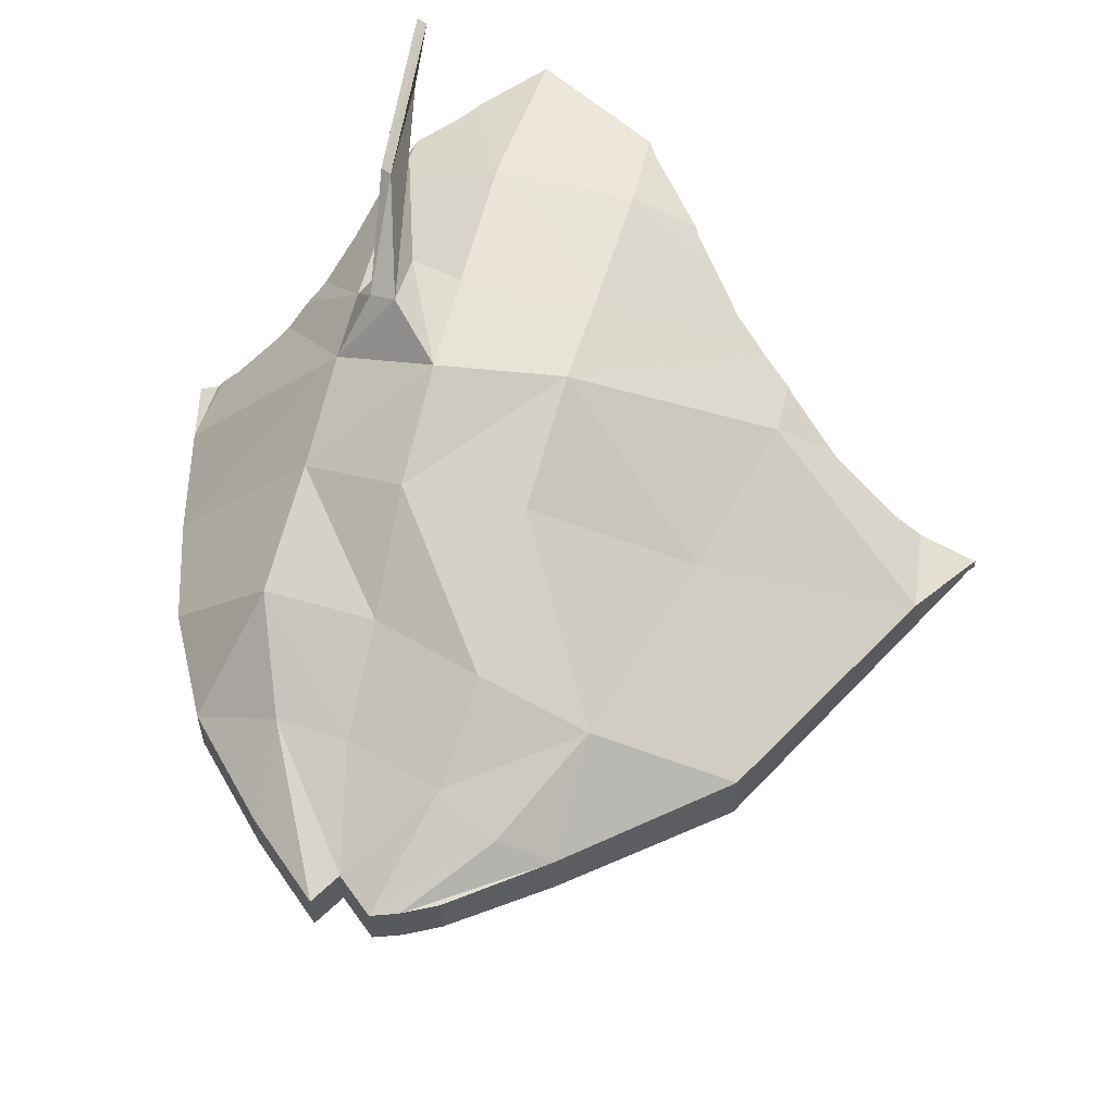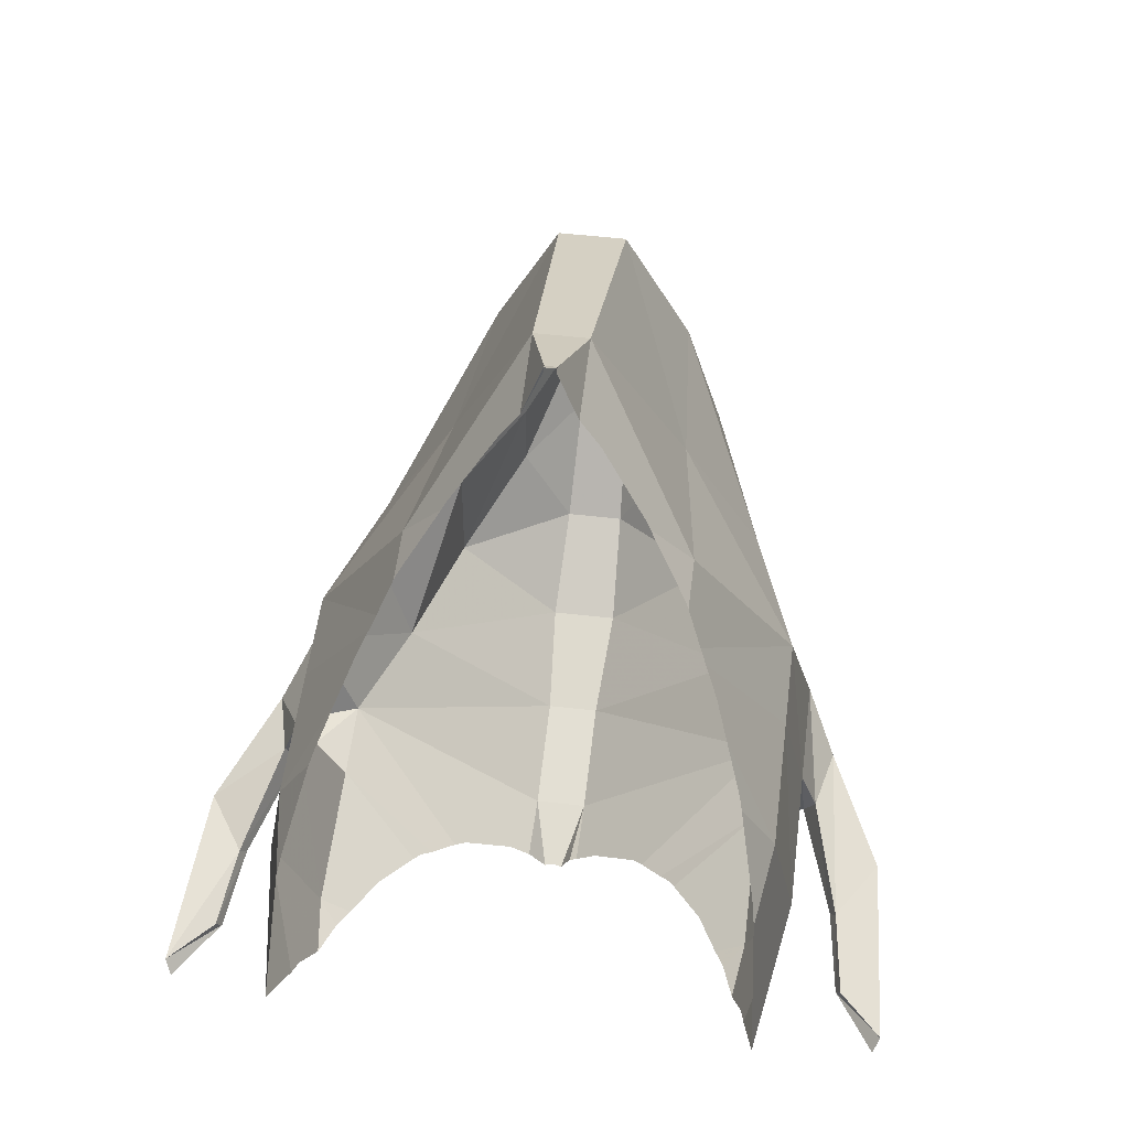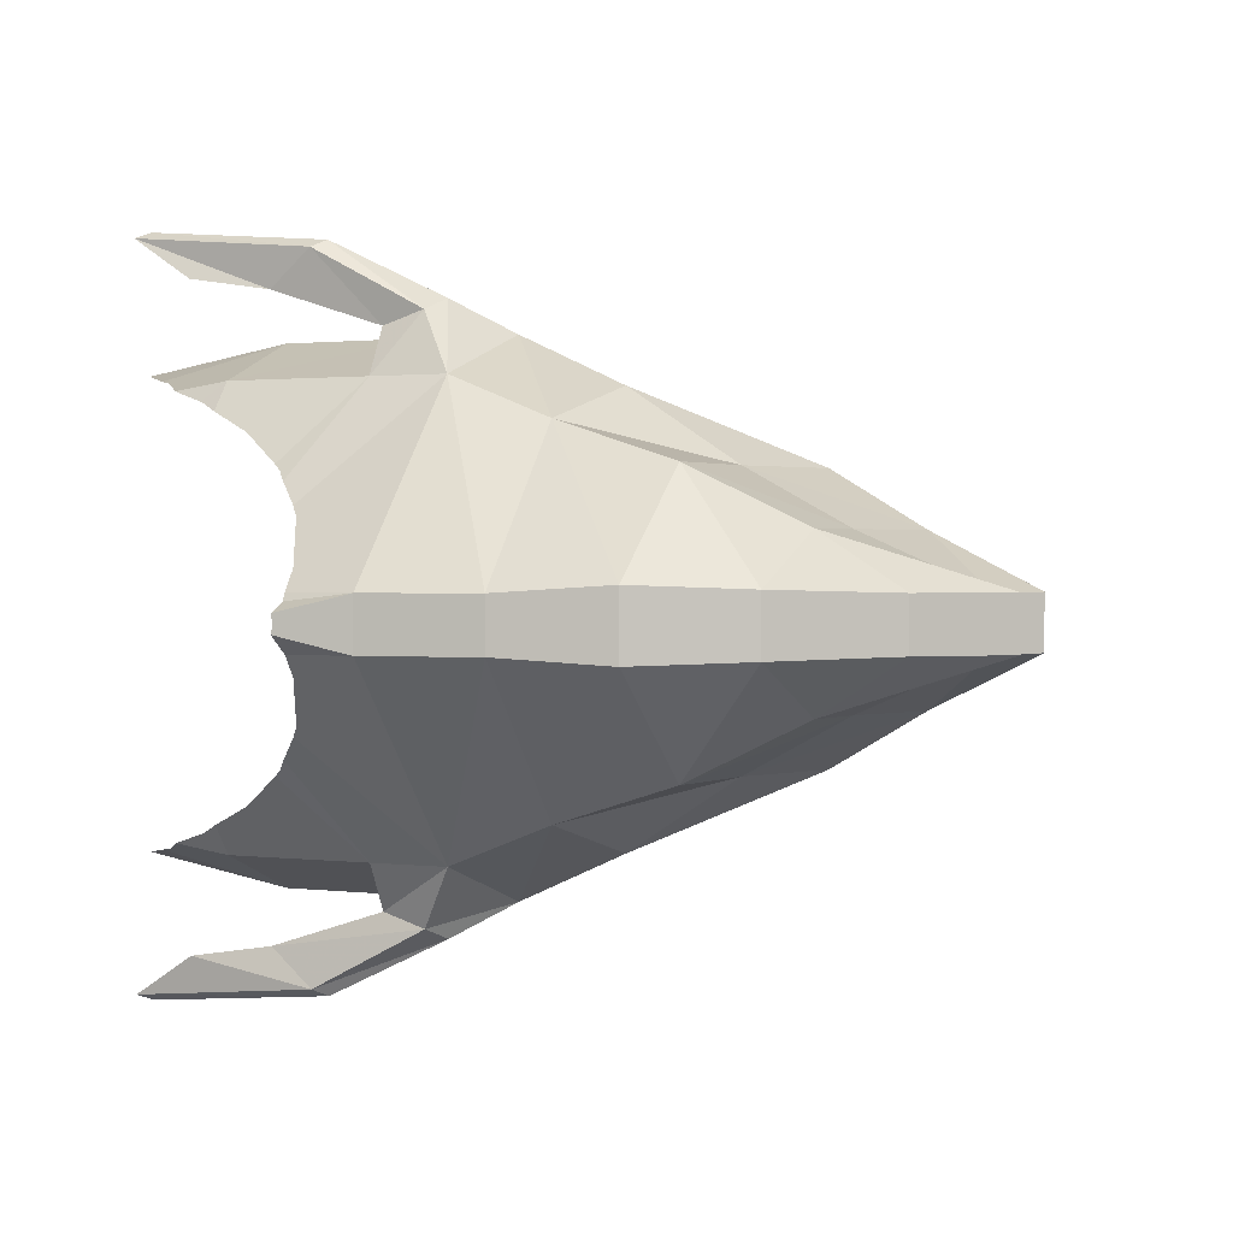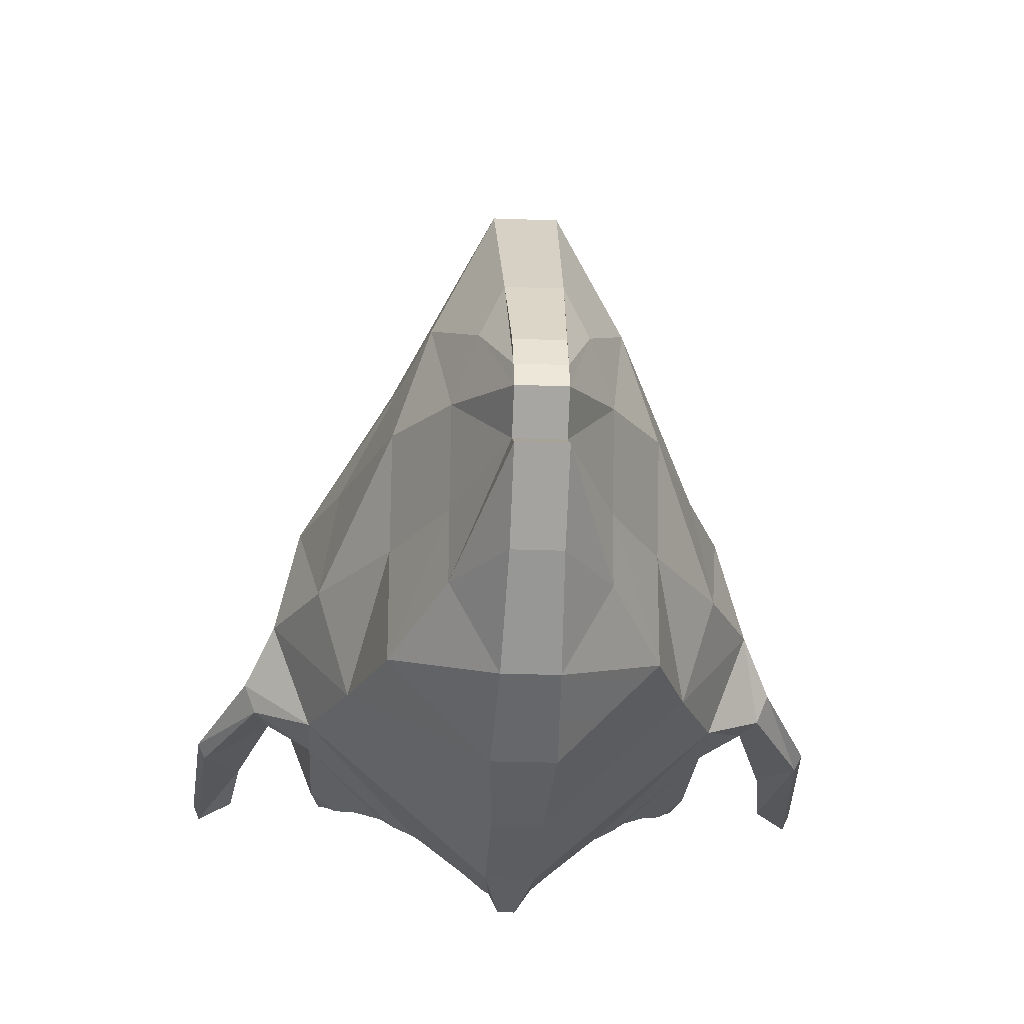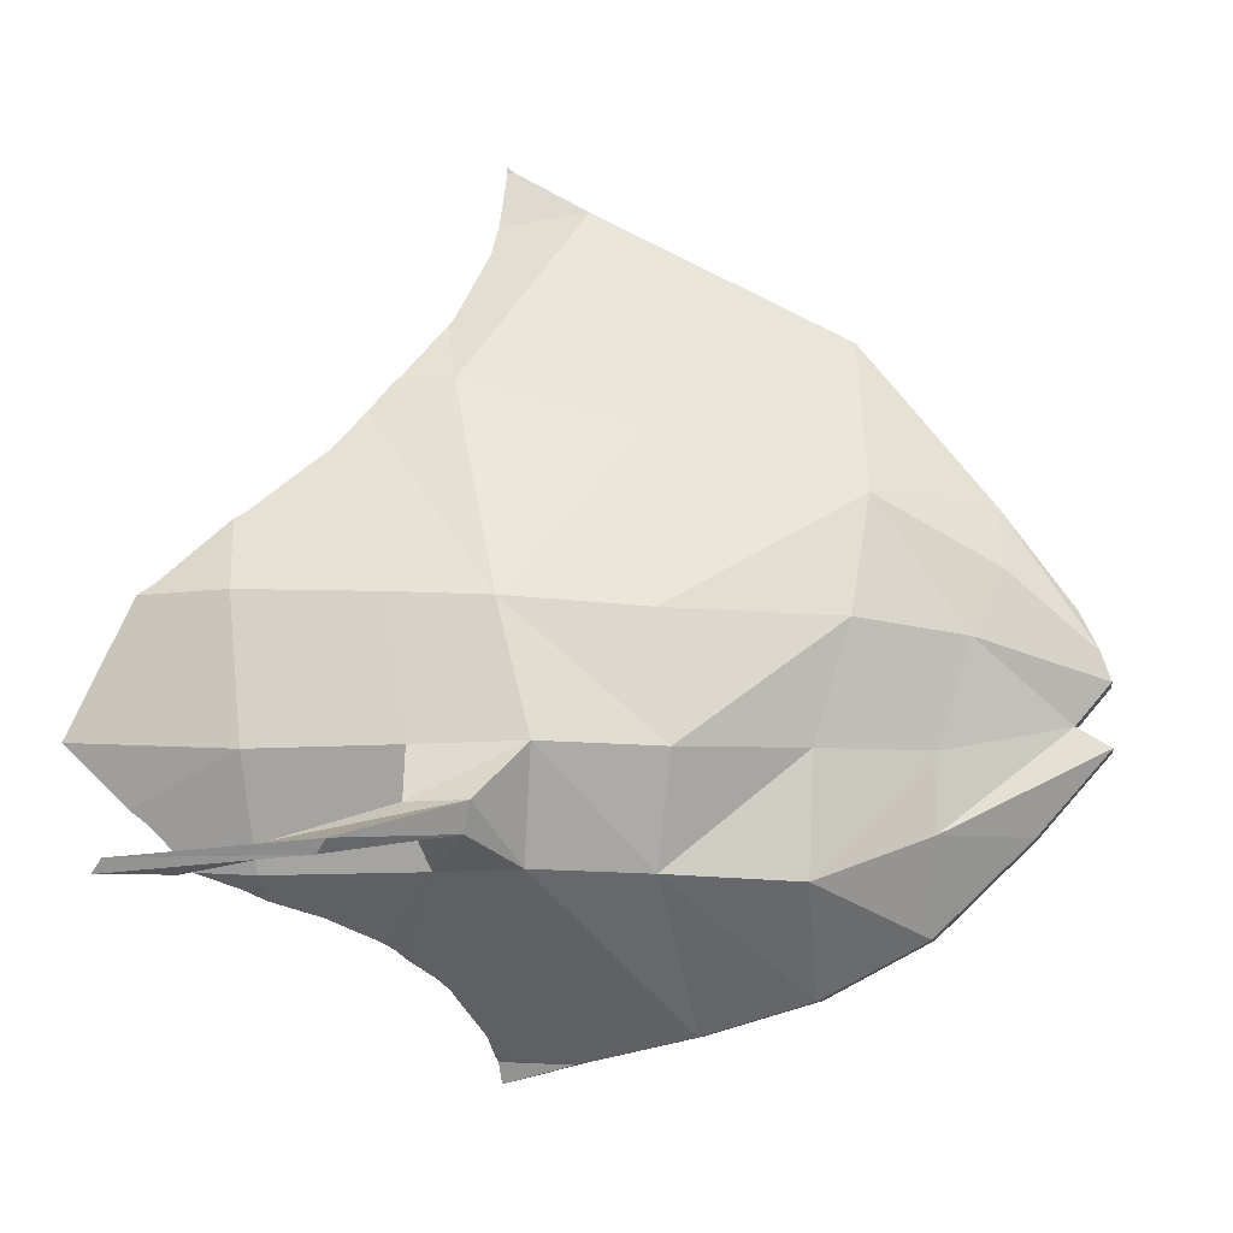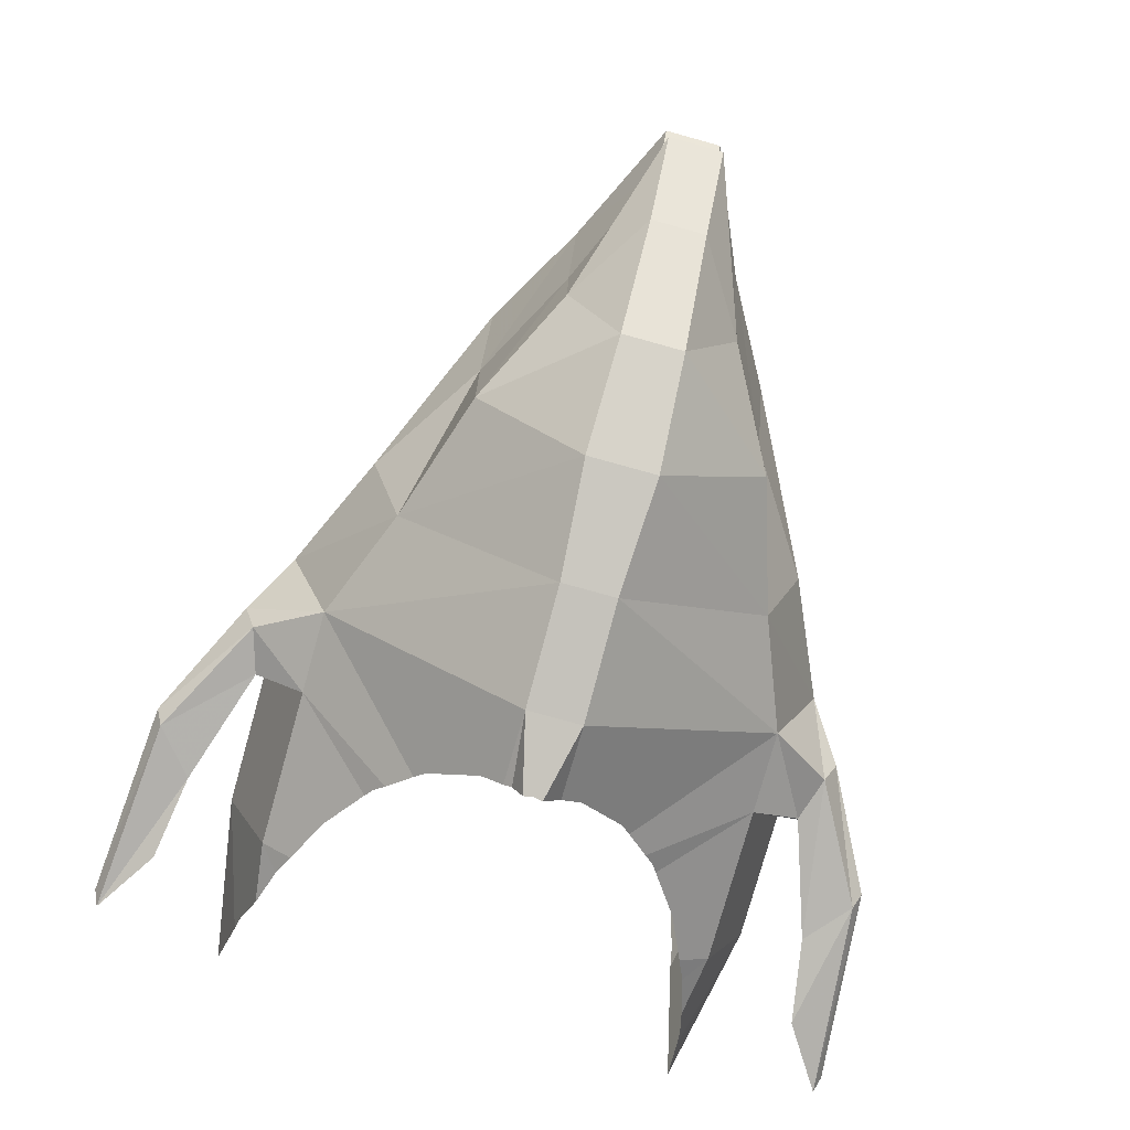
<metadata>
{"format":"obj","ext":"obj","renderer":"f3d","projection":"perspective","resolution":1024,"background":"white","views":[{"elev":59.1,"azim":104.6,"up":"+Z"},{"elev":53.9,"azim":-83.0,"up":"+Y"},{"elev":1.1,"azim":27.5,"up":"+Z"},{"elev":-23.9,"azim":86.4,"up":"+Y"},{"elev":-6.6,"azim":9.0,"up":"+Y"},{"elev":-75.7,"azim":74.4,"up":"+Y"}]}
</metadata>
<code>
o TropicalFi
v 0.1955 -0.4934 -0.4323
v 0.1936 -0.4439 -0.4994
v 0.5424 -0.4387 -0.4994
v 0.4026 -0.5752 -0.3172
v 0.2995 -0.5262 -0.3857
v 0.1479 -0.4705 -0.4535
v 0.1423 -0.4684 -0.4552
v 0.5098 -0.1963 -0.594
v 0.4451 -0.6092 -0.2813
v 0.4238 -0.5891 -0.303
v 0.05344 -0.4371 -0.4811
v 0.1798 -0.2014 -0.594
v 0.5127 -0.3088 -0.6326
v 0.725 -0.4334 -0.4994
v 0.494 -0.6461 -0.2315
v -0.02494 -0.3501 -0.5039
v -0.06935 -0.3148 -0.5113
v 0.4548 0.1081 -0.5399
v 0.5339 -0.3735 -0.6075
v 0.6521 -0.3077 -0.6648
v 0.7494 -0.8232 -0.06053
v 0.5814 -0.8059 -0.06053
v 0.5732 -0.7646 -0.1064
v 0.5163 -0.6685 -0.2087
v -0.2037 -0.181 -0.5335
v 0.1398 0.1188 -0.5399
v 0.6731 0.09745 -0.5399
v 0.7541 -0.1913 -0.594
v 0.6338 -0.3722 -0.6382
v 1.005 -0.7657 -0.06053
v 0.5886 -0.8647 -0.02093
v -0.1272 -0.02075 -0.5209
v -0.06354 0.1129 -0.5103
v 0.3431 0.4755 -0.3567
v 0.2357 0.3649 -0.4143
v 0.2995 0.4195 -0.3857
v 0.3646 0.5028 -0.3424
v 0.9704 -0.4414 -0.4039
v 0.7494 -0.8232 0.05981
v 0.5923 -0.8637 -0.000244
v 0.1225 0.2726 -0.461
v -0.02494 0.1383 -0.5039
v 0.1479 0.2873 -0.4535
v 1.01 -0.1975 -0.4803
v 0.4126 0.5693 -0.3105
v 0.5403 0.5708 -0.3105
v 1.251 -0.6922 -0.07688
v 0.7494 -0.8232 0.05981
v 0.5887 -0.8646 0.02024
v 0.5924 -0.8637 -0
v 0.9737 0.08015 -0.4366
v 0.5073 0.7043 -0.2179
v 0.4238 0.5803 -0.303
v 0.917 0.4664 -0.2607
v 1.259 -0.4561 -0.3135
v 1.005 -0.7657 0.05981
v 0.5847 -0.818 0.04225
v 1.347 0.06872 -0.3135
v 1.268 -0.1917 -0.3135
v 0.5163 0.719 -0.2087
v 0.5732 0.8783 -0.1064
v 0.5814 0.9475 -0.06053
v 0.7778 0.9726 -0.06053
v 0.7778 0.9726 -0.06053
v 1.485 -0.5676 -0.06792
v 0.5816 -0.8059 0.05981
v 1.379 0.3303 -0.2268
v 1.512 -0.1911 -0.1842
v 1.502 -0.3614 -0.1842
v 1.251 -0.6922 0.07616
v 0.725 -0.4334 0.4987
v 0.4943 -0.6458 0.2311
v 0.5163 -0.6678 0.2087
v 0.5732 -0.764 0.1064
v 1.343 0.6668 -0.07688
v 1.578 0.03952 -0.1842
v 1.698 -0.362 -0.06053
v 1.005 -0.7657 0.05981
v 0.5424 -0.4387 0.4987
v 0.4453 -0.6088 0.2811
v 1.639 0.1858 -0.1261
v 1.78 -0.1365 -0.06053
v 1.856 -0.1816 -0.06053
v 1.485 -0.5676 0.06719
v 0.9704 -0.4414 0.4031
v 0.6338 -0.3722 0.6375
v 0.4029 -0.5748 0.3169
v 0.4238 -0.5885 0.303
v 1.631 0.3169 -0.06792
v 1.856 -0.04642 -0.06053
v 1.856 -0.1816 0.05981
v 1.251 -0.6922 0.07616
v 0.7541 -0.1913 0.5932
v 0.5339 -0.3735 0.6068
v 0.6521 -0.3077 0.6641
v 0.1936 -0.4439 0.4987
v 0.1954 -0.4929 0.4323
v 0.2995 -0.5257 0.3857
v 1.834 0.01633 -0.06053
v 1.78 -0.1365 0.05981
v 1.856 -0.04642 0.05981
v 1.698 -0.362 0.05981
v 1.259 -0.4561 0.3127
v 1.01 -0.1975 0.4796
v 0.5098 -0.1963 0.5932
v 0.1429 -0.4681 0.455
v 0.1479 -0.47 0.4535
v 1.631 0.3169 -0.06792
v 1.856 -0.1816 0.05981
v 1.485 -0.5676 0.06719
v 1.485 -0.5676 0.06719
v 1.268 -0.1917 0.3127
v 0.6731 0.09745 0.5392
v 0.5127 -0.3088 0.6318
v 0.1798 -0.2014 0.5932
v 0.05515 -0.4371 0.4806
v 1.834 0.01633 0.05981
v 1.578 0.03952 0.1835
v 1.502 -0.3614 0.1835
v 1.512 -0.1911 0.1835
v 1.347 0.06872 0.3127
v 0.9737 0.08015 0.4358
v 0.4548 0.1081 0.5392
v -0.0679 -0.3142 0.511
v -0.02494 -0.3482 0.5039
v 1.639 0.1858 0.1253
v 1.698 -0.362 0.05981
v 0.917 0.4664 0.2599
v 0.1398 0.1188 0.5392
v -0.2014 -0.1811 0.5331
v 1.631 0.3169 0.06719
v 1.379 0.3303 0.2261
v 0.5403 0.5708 0.3098
v 0.3434 0.4745 0.3565
v 0.3652 0.5021 0.342
v 0.2995 0.4181 0.3857
v 0.2348 0.3628 0.4146
v -0.1255 -0.0218 0.5206
v -0.06122 0.113 0.5099
v 1.792 0.09871 0.05981
v 1.856 -0.1816 0.05981
v 0.7778 0.9726 0.05981
v 0.4137 0.5693 0.3098
v 1.343 0.6668 0.07616
v 0.1226 0.2712 0.4609
v 0.1479 0.2859 0.4535
v -0.02494 0.1368 0.5039
v 1.792 0.09871 -0.06053
v 1.631 0.3169 -0.06792
v 0.5816 0.9475 0.05981
v 0.5732 0.8772 0.1064
v 0.5163 0.7179 0.2087
v 0.5075 0.7035 0.2177
v 0.4238 0.5792 0.303
v 1.834 0.01633 -0.06053
v 1.343 0.6668 -0.07688
v 0.6046 1.079 0.01277
v 0.5892 1.064 0.01751
v 0.7778 0.9726 -0.06053
v 0.6046 1.079 -0.0135
v 0.5901 1.077 0.01277
v 0.5901 1.091 0.01277
v 0.5903 1.09 0.01172
v 0.6046 1.079 -0.0135
v 0.5899 1.091 -0.0135
v 0.5924 1.089 -0
v 0.5899 1.077 -0.0135
v 0.6046 1.079 -0.0135
v 0.5891 1.064 -0.01827
v 0.5899 1.087 -0.0135
v 0.6046 1.079 -0.0135
v 0.5899 1.077 -0.0135
v 0.5899 1.091 -0.0135
v 0.6046 1.079 -0.0135
v 0.5899 1.087 -0.0135
v 0.5891 1.064 -0.01827
v 0.6046 1.079 -0.0135
v 0.7778 0.9726 -0.06053
v 0.5814 0.9475 -0.06053
v 1.251 -0.6922 -0.07688
v 1.251 -0.6922 0.07616
v 1.005 -0.7657 0.05981
v 1.631 0.3169 -0.06792
v 1.792 0.09871 -0.06053
v 1.834 0.01633 -0.06053
v 1.698 -0.362 0.05981
v 1.856 -0.1816 0.05981
v 1.502 -0.3614 0.1835
v 1.379 0.3303 -0.2268
v 1.343 0.6668 -0.07688
v 1.631 0.3169 -0.06792
v 1.485 -0.5676 -0.06792
v 1.485 -0.5676 0.06719
v 1.251 -0.6922 0.07616
v 1.005 -0.7657 -0.06053
v 1.005 -0.7657 0.05981
v 0.7494 -0.8232 0.05981
v 0.917 0.4664 -0.2607
v 0.7778 0.9726 -0.06053
v 1.343 0.6668 -0.07688
v -0.01727 -0.4192 -0.8235
v -0.04169 -0.4494 -0.8095
v 0.1009 -0.4485 -0.7172
v 0.08643 -0.4212 -0.7274
v 0.4061 -0.3832 -0.7907
v 0.3817 -0.4134 -0.7745
v 0.2814 -0.4125 -0.6899
v 0.2669 -0.3852 -0.7018
v 0.6521 -0.3077 -0.6648
v 0.5127 -0.3088 -0.6326
v 0.6338 -0.3722 -0.6382
v 0.5339 -0.3735 -0.6075
v 0.1009 -0.4485 0.7165
v -0.04169 -0.4494 0.8088
v -0.01727 -0.4192 0.8227
v 0.08643 -0.4212 0.7267
v 0.2814 -0.4125 0.6892
v 0.3817 -0.4134 0.7738
v 0.4061 -0.3832 0.79
v 0.2669 -0.3852 0.7011
v 0.5339 -0.3735 0.6068
v 0.5127 -0.3088 0.6318
v 0.6338 -0.3722 0.6375
v 0.6521 -0.3077 0.6641
v 0.6521 -0.3077 -0.6648
v 0.6338 -0.3722 -0.6382
v 0.6338 -0.3722 -0.6382
v 0.5339 -0.3735 -0.6075
v 0.5339 -0.3735 -0.6075
v 0.5127 -0.3088 -0.6326
v 0.5127 -0.3088 -0.6326
v 0.6521 -0.3077 -0.6648
v 0.5339 -0.3735 0.6068
v 0.6338 -0.3722 0.6375
v 0.6338 -0.3722 0.6375
v 0.6521 -0.3077 0.6641
v 0.6521 -0.3077 0.6641
v 0.5127 -0.3088 0.6318
v 0.5127 -0.3088 0.6318
v 0.5339 -0.3735 0.6068
f 176 172 169
f 179 169 175
f 179 176 169
f 62 61 179
f 175 165 62
f 169 167 172
f 172 170 175
f 175 62 179
f 175 169 172
f 2 3 5
f 2 1 6
f 8 3 2
f 3 9 10
f 11 2 7
f 2 12 8
f 3 8 13
f 3 14 15
f 12 2 11
f 18 8 12
f 13 19 3
f 20 13 8
f 14 3 19
f 24 21 23
f 25 12 17
f 12 26 18
f 8 18 27
f 8 28 20
f 19 29 14
f 30 21 14
f 22 21 31
f 32 12 25
f 26 12 32
f 18 26 35
f 27 28 8
f 27 18 34
f 29 20 28
f 28 14 29
f 14 38 30
f 39 21 30
f 31 21 40
f 26 33 42
f 26 41 43
f 44 28 27
f 46 27 37
f 38 14 28
f 47 30 38
f 21 48 50
f 27 51 44
f 28 44 38
f 46 45 53
f 27 46 54
f 38 55 47
f 56 30 47
f 49 48 57
f 54 51 27
f 44 51 58
f 38 44 59
f 63 60 61
f 64 54 46
f 59 55 38
f 65 47 55
f 57 48 66
f 51 54 67
f 58 59 44
f 67 58 51
f 55 59 68
f 55 69 65
f 70 47 65
f 48 71 73
f 75 67 54
f 59 58 76
f 76 58 67
f 68 69 55
f 76 68 59
f 77 65 69
f 71 48 78
f 72 71 79
f 67 81 76
f 69 68 82
f 82 68 76
f 69 83 77
f 84 65 77
f 78 85 71
f 79 71 86
f 79 87 88
f 89 81 67
f 90 76 81
f 82 83 69
f 76 90 82
f 77 83 91
f 85 78 92
f 93 71 85
f 86 94 79
f 95 86 71
f 79 96 98
f 81 99 90
f 83 82 100
f 82 90 101
f 91 102 77
f 92 103 85
f 85 104 93
f 71 93 95
f 105 79 94
f 96 79 105
f 96 106 107
f 99 81 108
f 101 90 99
f 100 109 83
f 101 100 82
f 77 102 110
f 103 92 111
f 85 103 112
f 112 104 85
f 113 93 104
f 114 95 93
f 94 114 105
f 105 115 96
f 106 96 116
f 99 117 101
f 100 101 118
f 111 119 103
f 120 112 103
f 104 112 121
f 104 122 113
f 105 93 113
f 93 105 114
f 115 105 123
f 116 115 125
f 101 117 126
f 118 120 100
f 126 118 101
f 119 111 127
f 103 119 120
f 112 120 118
f 121 122 104
f 118 121 112
f 113 122 128
f 113 123 105
f 123 129 115
f 124 115 130
f 131 126 117
f 100 120 119
f 118 126 132
f 122 121 132
f 132 121 118
f 128 133 113
f 132 128 122
f 134 123 113
f 137 123 136
f 138 115 129
f 130 115 138
f 117 140 131
f 132 126 131
f 119 141 100
f 133 128 142
f 135 113 133
f 128 132 144
f 129 137 146
f 129 145 147
f 148 140 117
f 149 131 140
f 131 144 132
f 142 151 152
f 144 142 128
f 133 153 154
f 117 155 148
f 140 148 149
f 131 149 156
f 156 144 131
f 150 142 157
f 159 142 144
f 144 156 159
f 160 157 142
f 158 157 161
f 142 159 160
f 161 157 162
f 162 157 163
f 157 164 166
f 167 168 169
f 170 171 172
f 173 174 175
f 177 178 179
f 180 181 182
f 183 184 185
f 186 187 188
f 189 190 191
f 192 193 194
f 195 196 197
f 198 199 200
f 201 202 203
f 203 204 201
f 202 201 205
f 203 202 206
f 204 203 207
f 201 204 208
f 205 206 202
f 208 205 201
f 206 207 203
f 207 208 204
f 206 205 209
f 205 208 210
f 207 206 211
f 208 207 212
f 213 214 215
f 215 216 213
f 214 213 217
f 215 214 218
f 216 215 219
f 213 216 220
f 217 218 214
f 220 217 213
f 218 219 215
f 219 220 216
f 218 217 221
f 217 220 222
f 219 218 223
f 220 219 224
f 225 226 206
f 227 228 207
f 229 230 208
f 231 232 205
f 233 234 218
f 235 236 219
f 237 238 220
f 239 240 217
f 3 4 5
f 5 1 2
f 7 2 6
f 4 3 10
f 9 3 15
f 16 17 12
f 12 11 16
f 24 15 14
f 21 22 23
f 21 24 14
f 33 26 32
f 18 35 36
f 36 34 18
f 37 27 34
f 41 26 42
f 35 26 43
f 45 46 37
f 50 40 21
f 48 49 50
f 52 46 53
f 60 63 46
f 46 52 60
f 61 62 63
f 71 72 73
f 74 66 48
f 48 73 74
f 80 72 79
f 80 79 88
f 98 87 79
f 96 97 98
f 97 96 107
f 115 124 125
f 115 116 96
f 135 134 113
f 123 137 129
f 123 134 136
f 139 138 129
f 143 135 133
f 145 129 146
f 139 129 147
f 152 133 142
f 142 150 151
f 152 153 133
f 143 133 154
f 158 150 157
f 166 163 157
f 164 165 166
f 176 177 179

</code>
